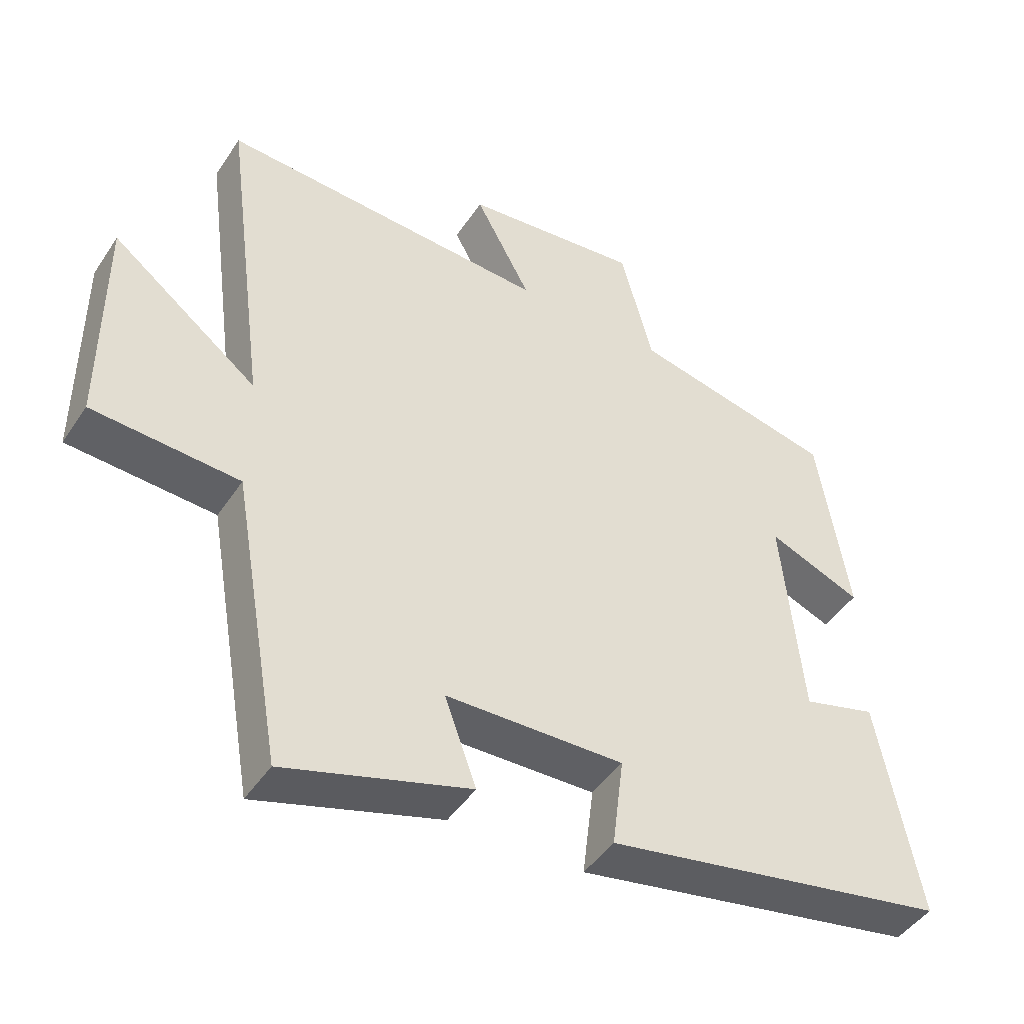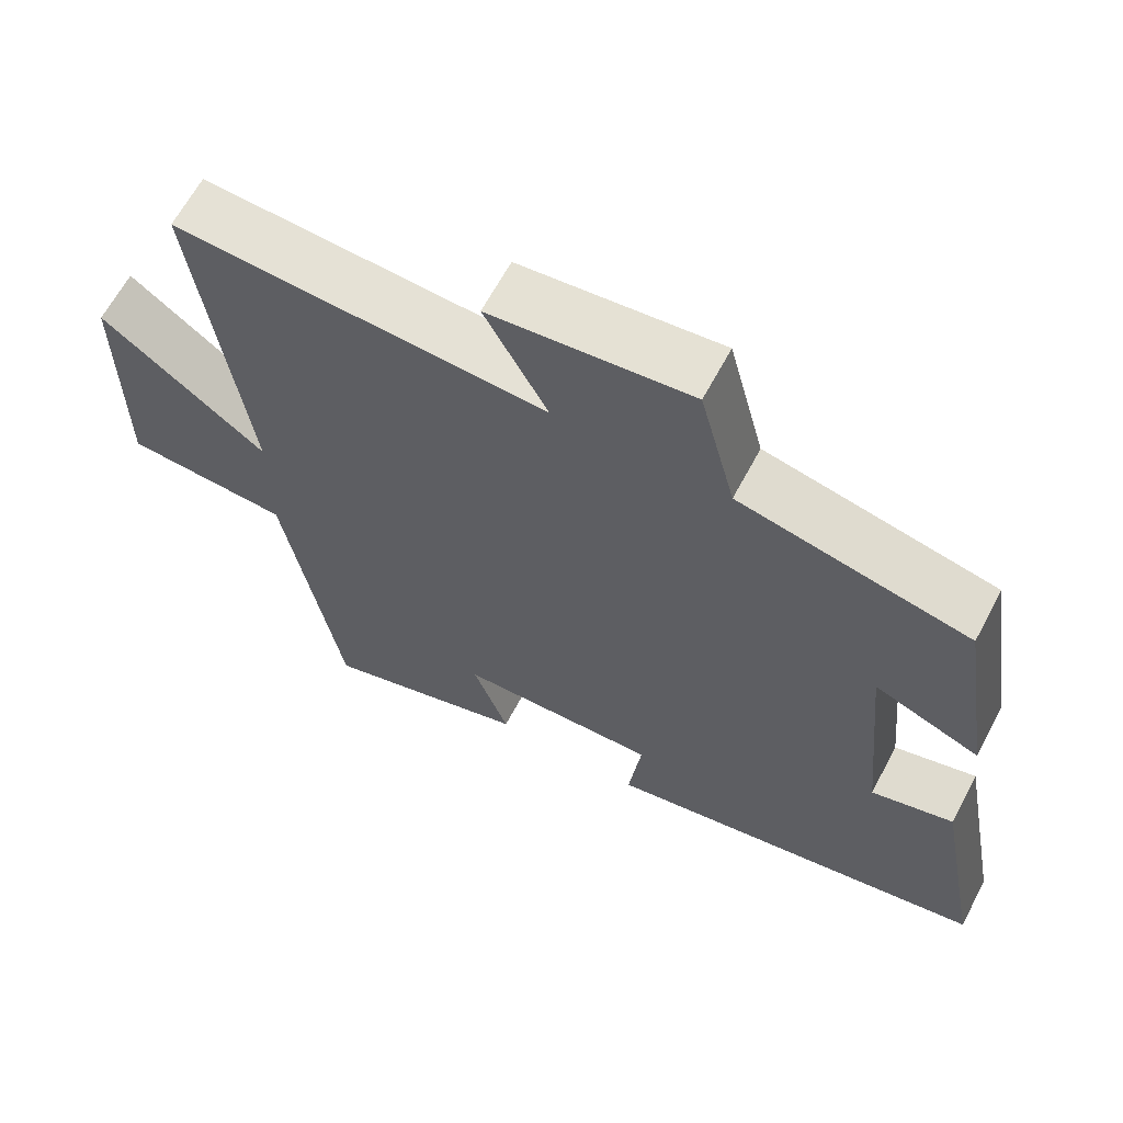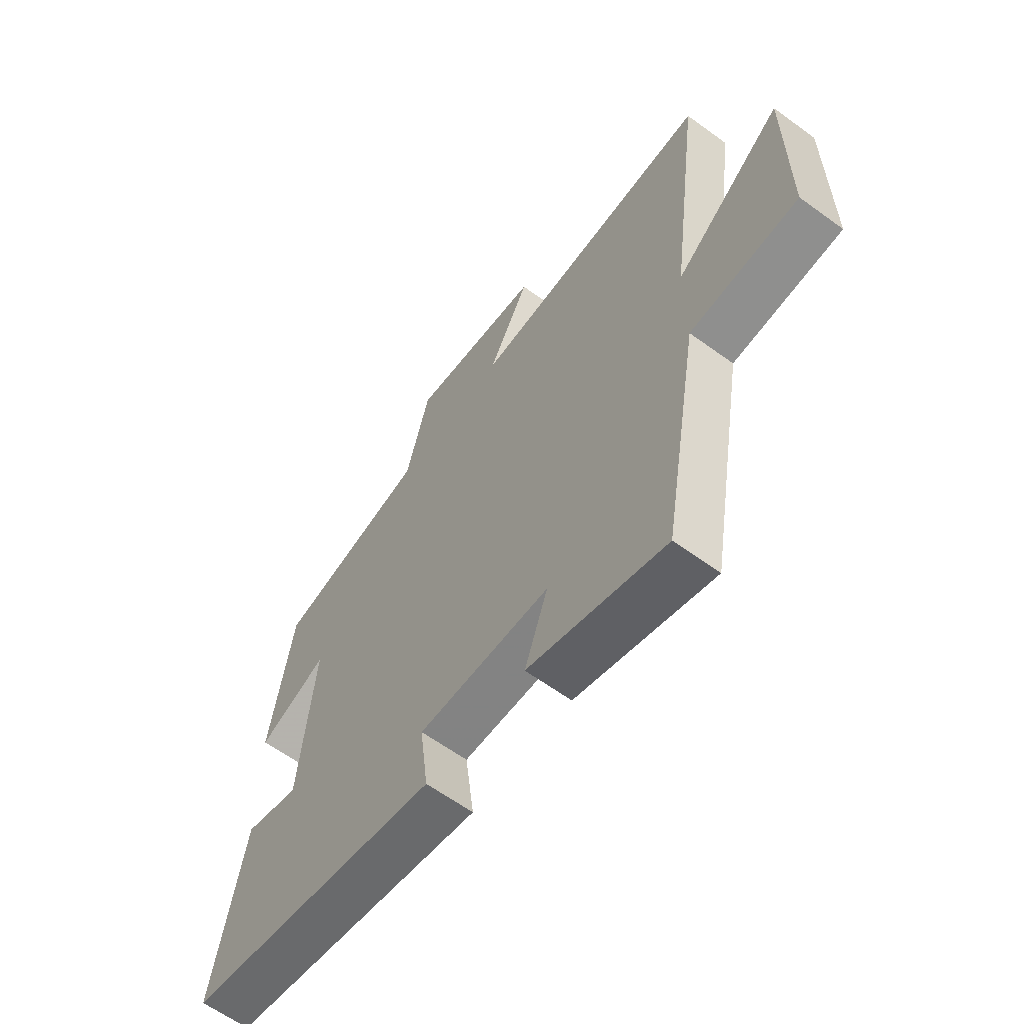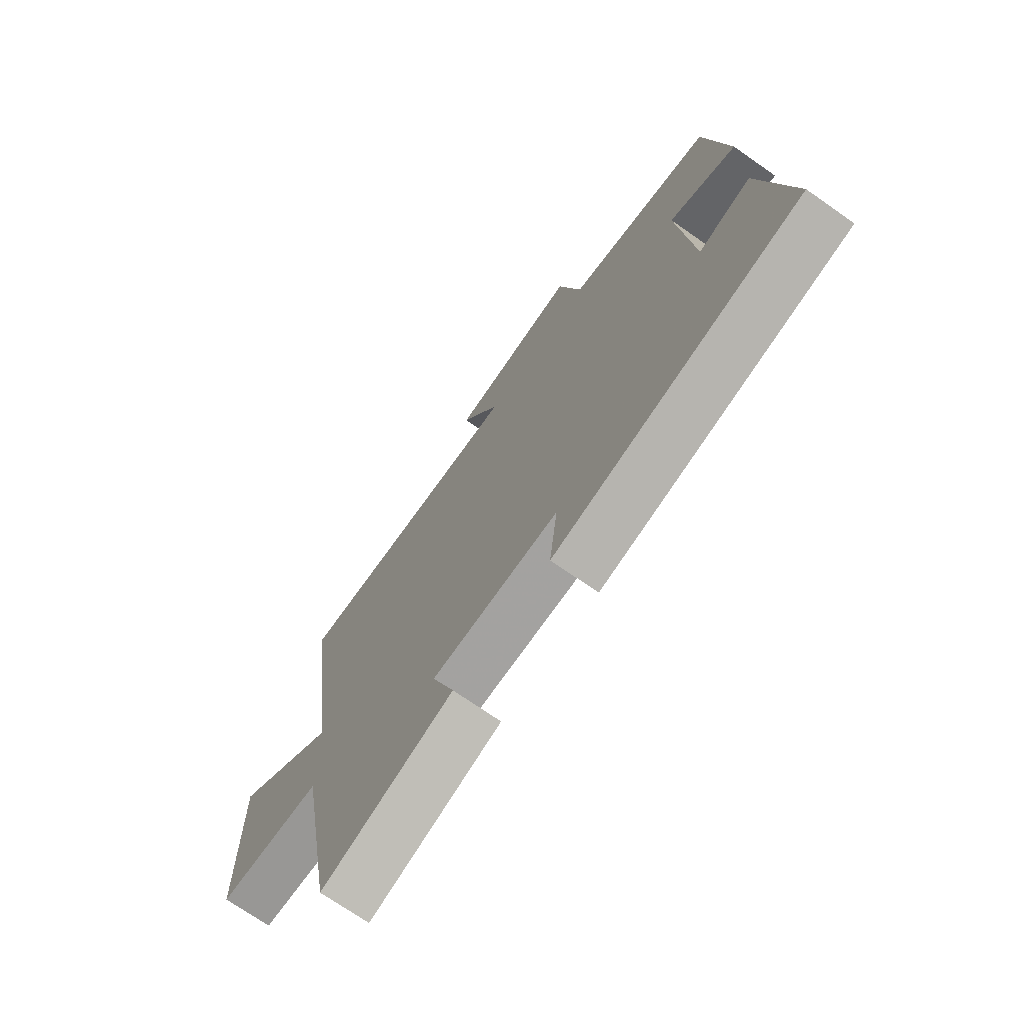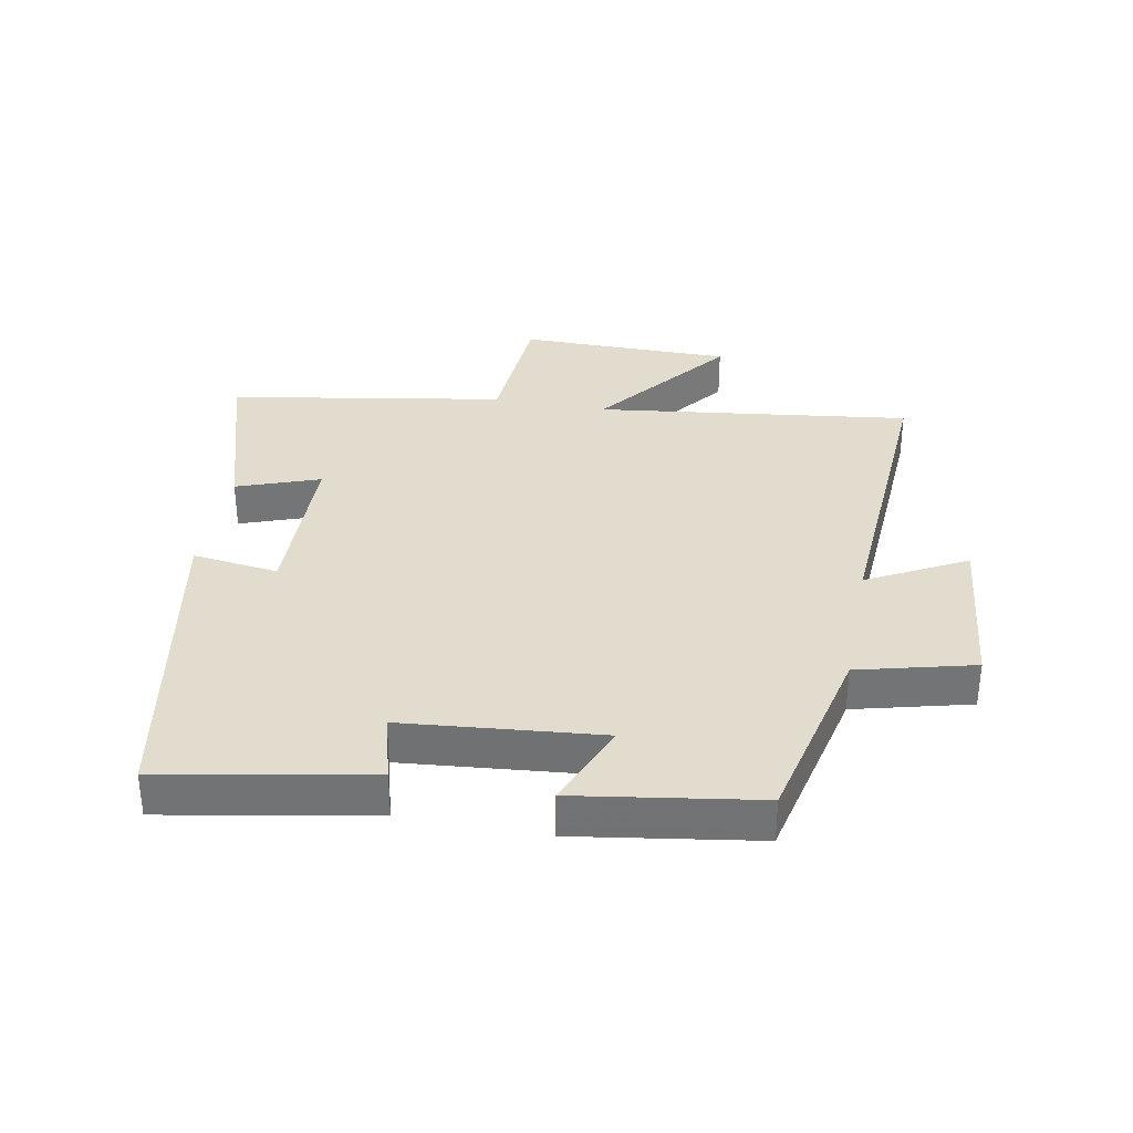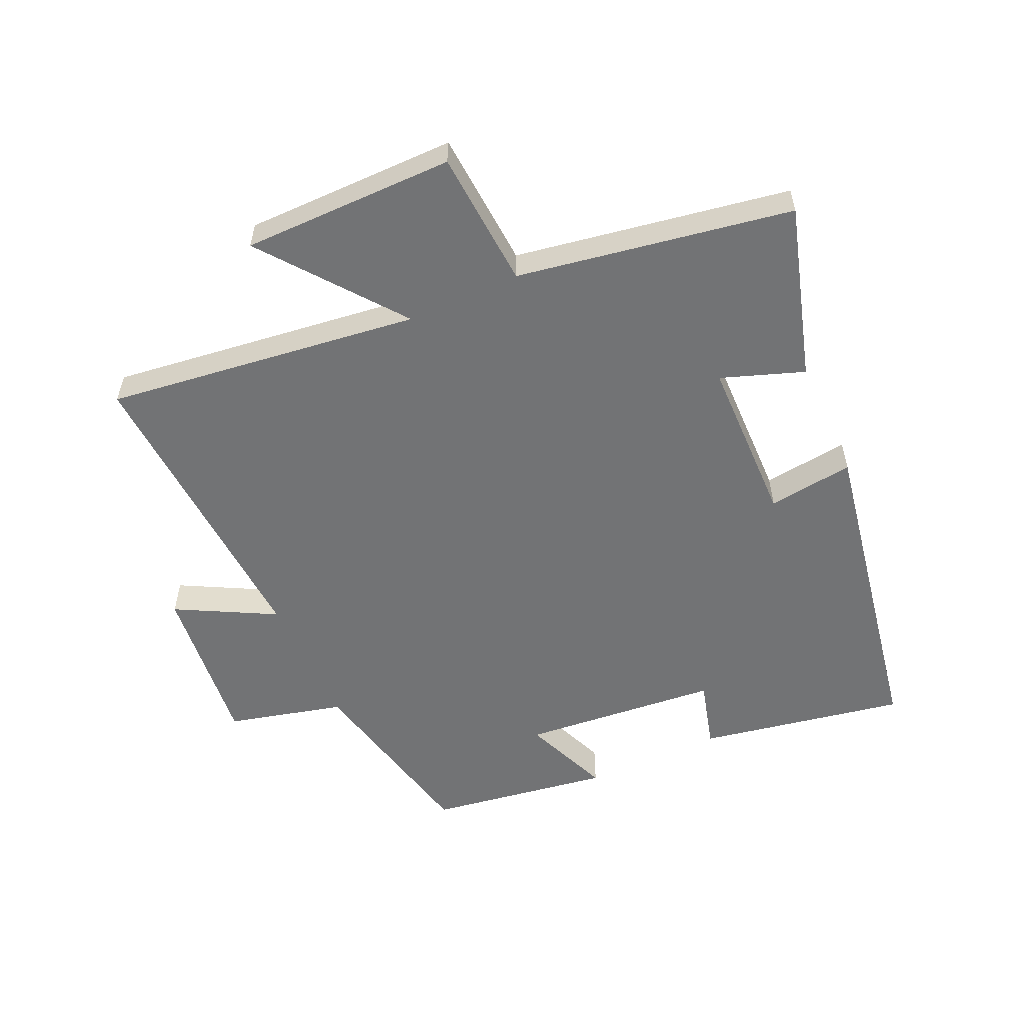
<metadata>
{"format":"obj","ext":"obj","renderer":"f3d","projection":"perspective","resolution":1024,"background":"white","views":[{"elev":-45.5,"azim":148.4,"up":"+Z"},{"elev":64.3,"azim":-152.0,"up":"+Z"},{"elev":-62.1,"azim":53.5,"up":"+Z"},{"elev":-71.5,"azim":-125.0,"up":"+Z"},{"elev":34.1,"azim":-79.2,"up":"+Y"},{"elev":-55.8,"azim":114.6,"up":"+Y"}]}
</metadata>
<code>
v 0.565 0.07 0.528
v 0.5 0.07 0.032
v 0.718 0.07 0.2
v 0.718 0.07 -0.136
v 0.5 0.07 -0.15
v 0.425 0.07 -0.583
v 0.151 0.07 -0.5
v 0.198 0.07 -0.37
v -0.066 0.07 -0.364
v -0.049 0.07 -0.5
v -0.561 0.07 -0.406
v -0.5 0.07 -0.08
v -0.391 0.07 -0.11
v -0.361 0.07 0.202
v -0.5 0.07 0.146
v -0.455 0.07 0.433
v -0.153 0.07 0.5
v -0.106 0.07 0.683
v 0.158 0.07 0.655
v 0.075 0.07 0.5
v 0.565 0 0.528
v 0.5 0 0.032
v 0.718 0 0.2
v 0.718 0 -0.136
v 0.5 0 -0.15
v 0.425 0 -0.583
v 0.151 0 -0.5
v 0.198 0 -0.37
v -0.066 0 -0.364
v -0.049 0 -0.5
v -0.561 0 -0.406
v -0.5 0 -0.08
v -0.391 0 -0.11
v -0.361 0 0.202
v -0.5 0 0.146
v -0.455 0 0.433
v -0.153 0 0.5
v -0.106 0 0.683
v 0.158 0 0.655
v 0.075 0 0.5
f 17 18 19 20
f 15 16 17 20
f 14 15 20
f 13 14 20 1
f 10 11 12 13
f 9 10 13
f 8 9 13 1
f 5 6 7 8
f 2 3 4 5
f 2 5 8
f 1 2 8
f 40 39 38 37
f 40 37 36 35
f 40 35 34
f 21 40 34 33
f 33 32 31 30
f 33 30 29
f 21 33 29 28
f 28 27 26 25
f 25 24 23 22
f 28 25 22
f 28 22 21
f 1 21 22 2
f 2 22 23 3
f 3 23 24 4
f 4 24 25 5
f 5 25 26 6
f 6 26 27 7
f 7 27 28 8
f 8 28 29 9
f 9 29 30 10
f 10 30 31 11
f 11 31 32 12
f 12 32 33 13
f 13 33 34 14
f 14 34 35 15
f 15 35 36 16
f 16 36 37 17
f 17 37 38 18
f 18 38 39 19
f 19 39 40 20
f 20 40 21 1

</code>
